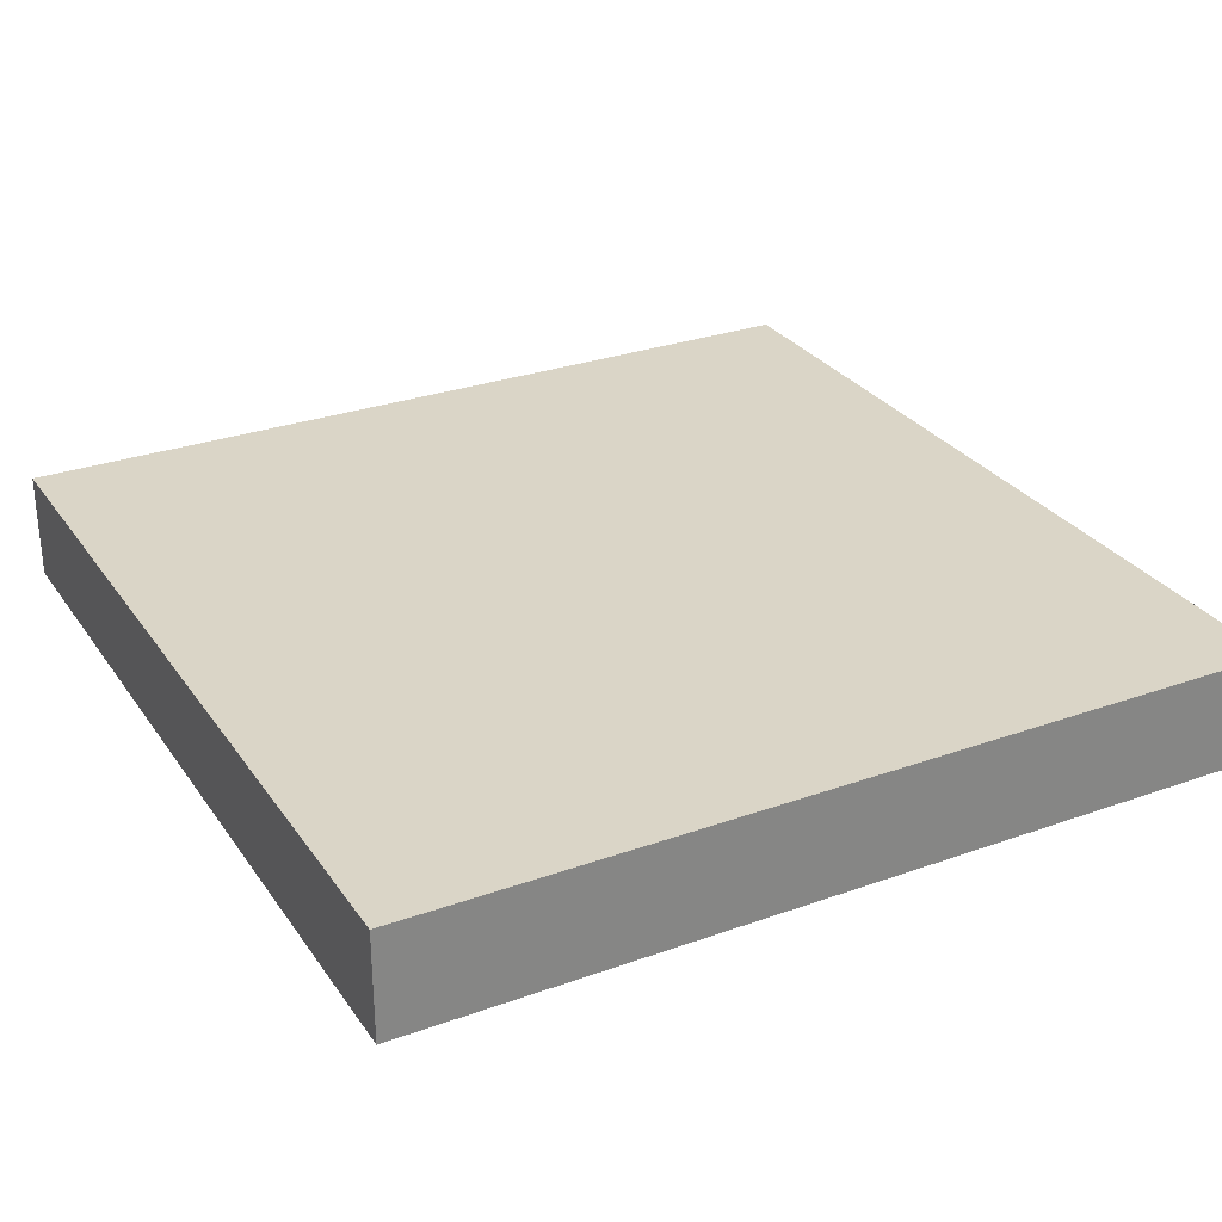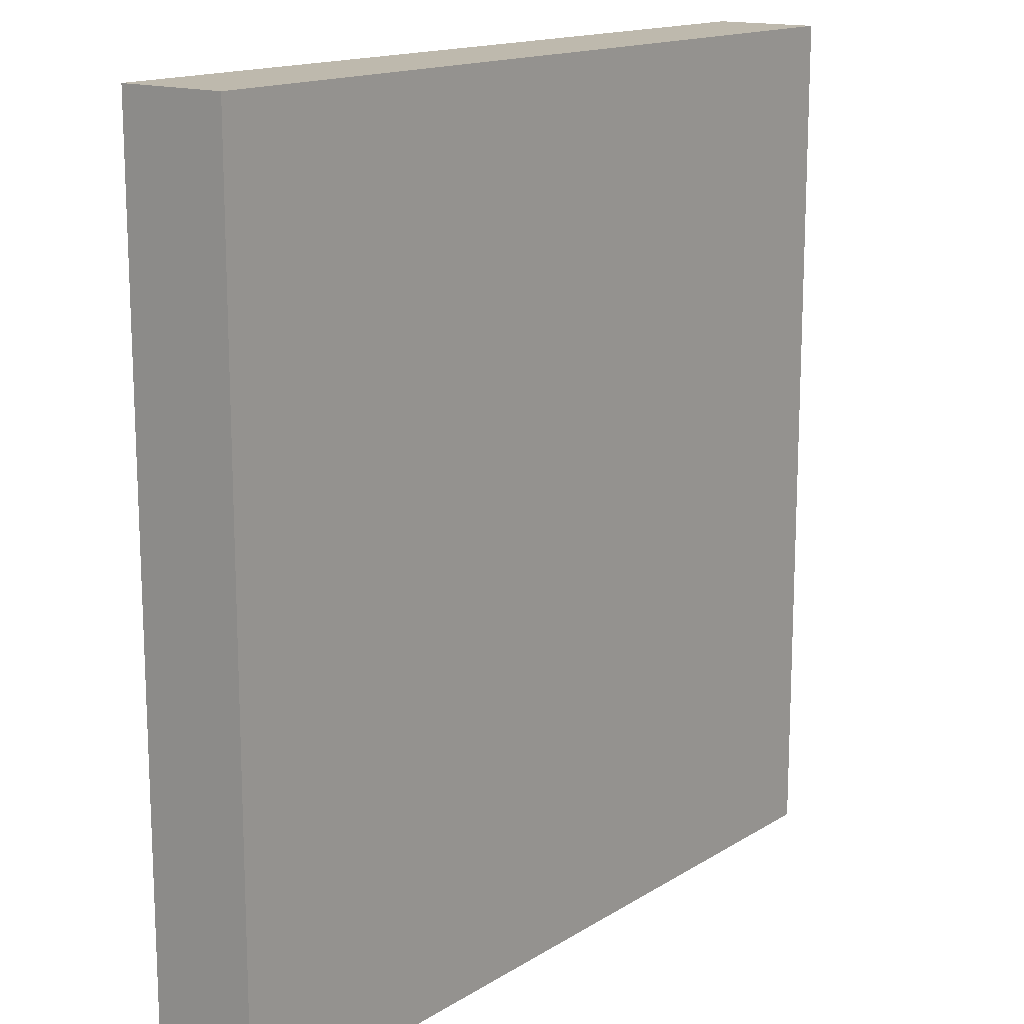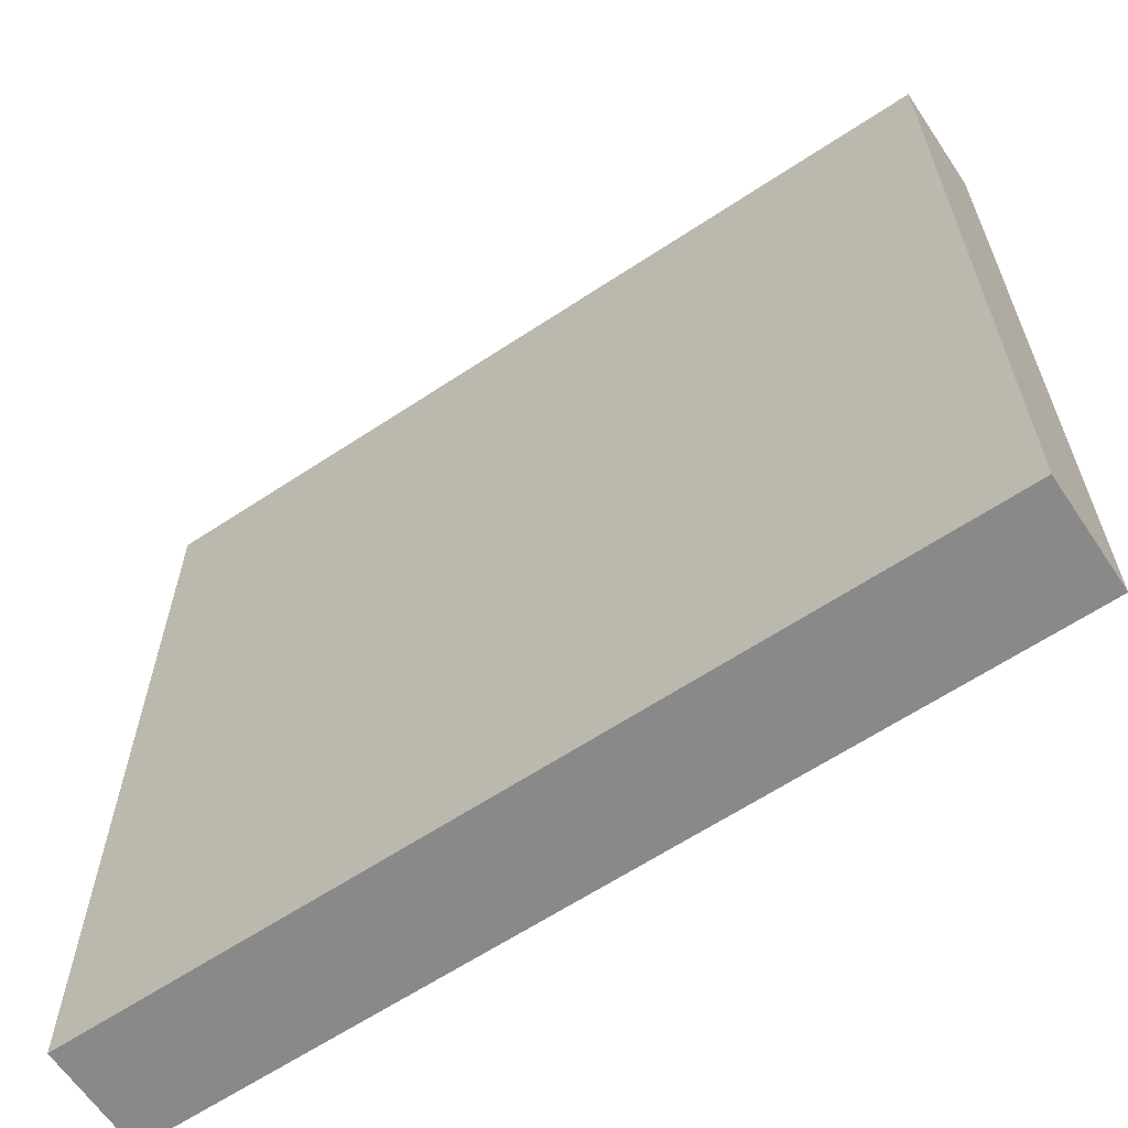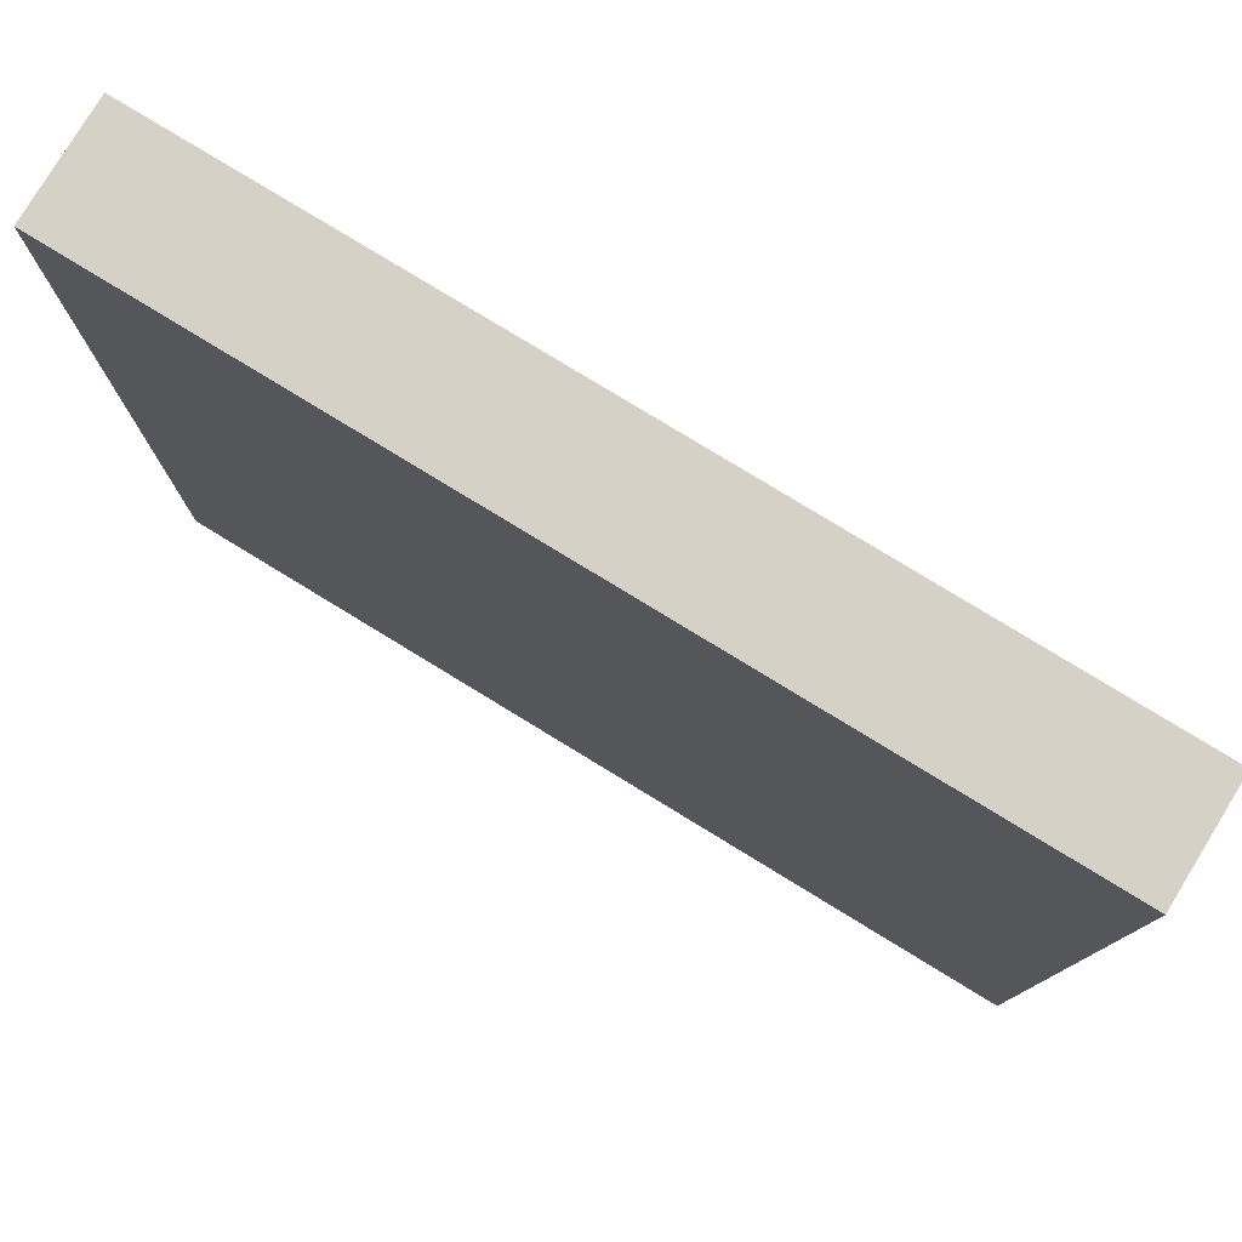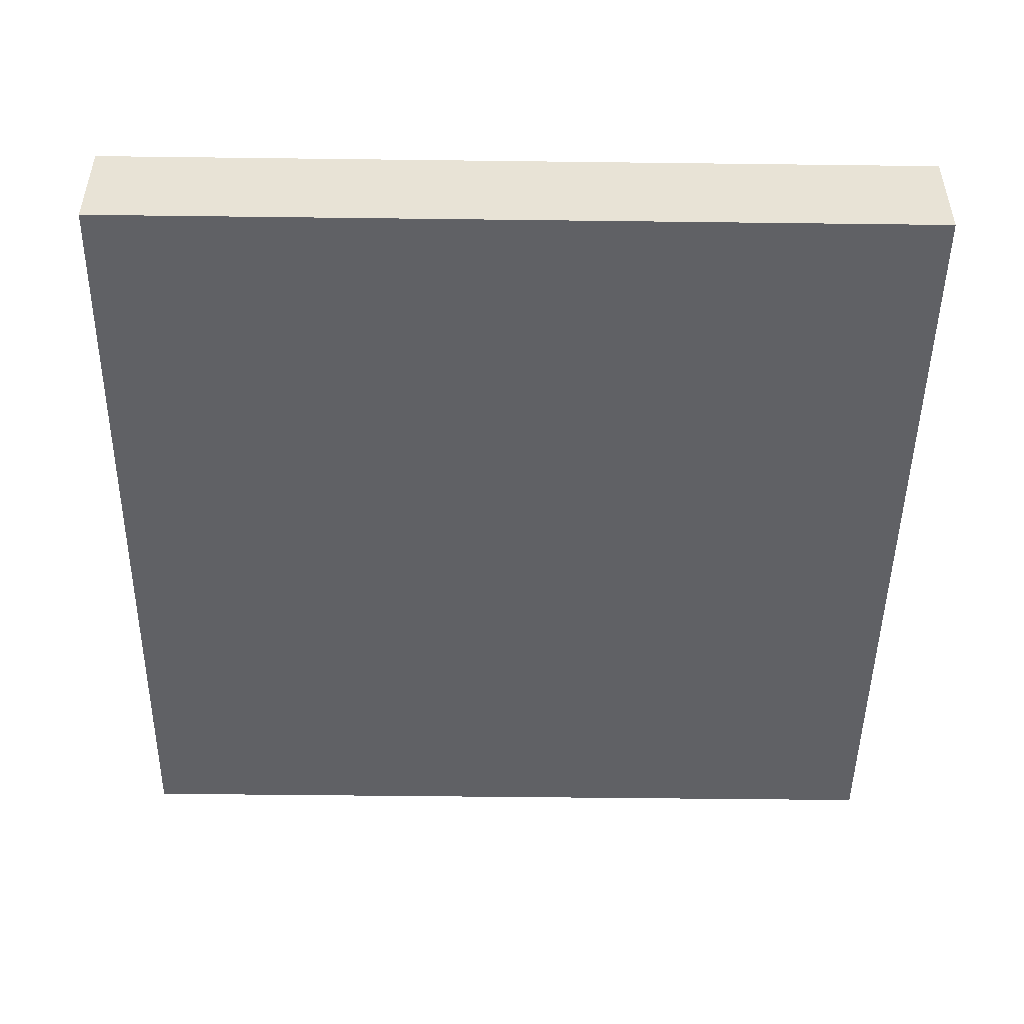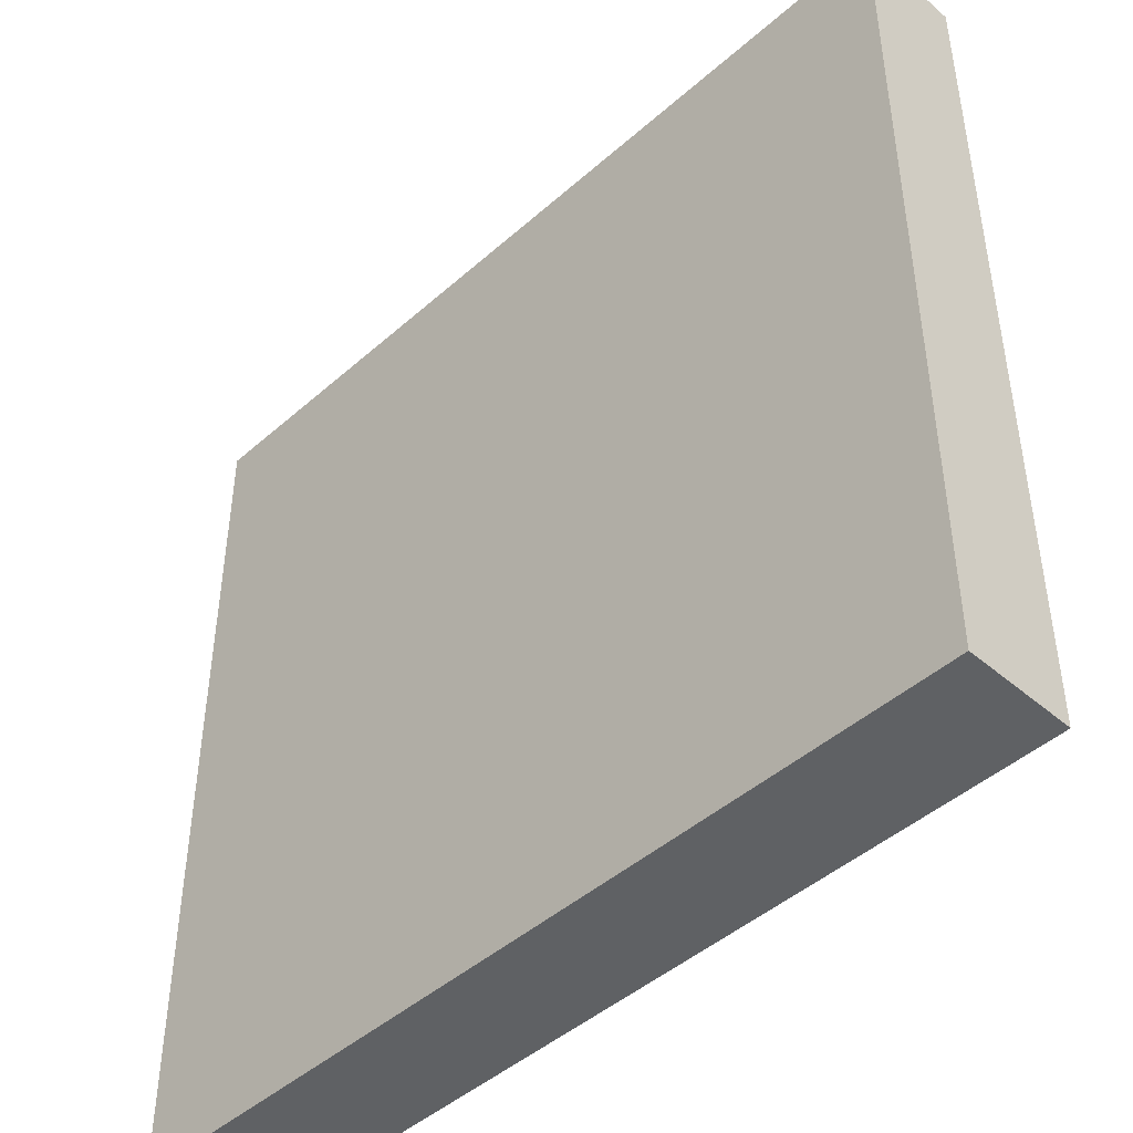
<metadata>
{"format":"obj","ext":"obj","renderer":"f3d","projection":"perspective","resolution":1024,"background":"white","views":[{"elev":29.0,"azim":62.0,"up":"+Z"},{"elev":15.1,"azim":127.6,"up":"+Y"},{"elev":-63.3,"azim":33.8,"up":"+Y"},{"elev":79.0,"azim":-148.6,"up":"+Y"},{"elev":-48.5,"azim":-90.8,"up":"+Z"},{"elev":-45.6,"azim":-134.6,"up":"+Y"}]}
</metadata>
<code>
v -56 121 0
v -56 120 0
v -56 120 1
v -56 121 1
v -55 120 0
v -55 120 1
v -55 121 0
v -55 121 1
v -56 122 0
v -56 122 1
v -55 122 0
v -55 122 1
v -56 123 0
v -56 123 1
v -55 123 0
v -55 123 1
v -56 124 0
v -56 124 1
v -55 124 0
v -55 124 1
v -56 125 0
v -56 125 1
v -55 125 0
v -55 125 1
v -56 126 0
v -56 126 1
v -55 126 0
v -55 126 1
v -56 127 0
v -56 127 1
v -55 127 0
v -55 127 1
v -56 128 0
v -56 128 1
v -55 128 1
v -55 128 0
v -54 120 0
v -54 120 1
v -54 121 0
v -54 121 1
v -54 122 0
v -54 122 1
v -54 123 0
v -54 123 1
v -54 124 0
v -54 124 1
v -54 125 0
v -54 125 1
v -54 126 0
v -54 126 1
v -54 127 0
v -54 127 1
v -54 128 1
v -54 128 0
v -53 120 0
v -53 120 1
v -53 121 0
v -53 121 1
v -53 122 0
v -53 122 1
v -53 123 0
v -53 123 1
v -53 124 0
v -53 124 1
v -53 125 0
v -53 125 1
v -53 126 0
v -53 126 1
v -53 127 0
v -53 127 1
v -53 128 1
v -53 128 0
v -52 120 0
v -52 120 1
v -52 121 0
v -52 121 1
v -52 122 0
v -52 122 1
v -52 123 0
v -52 123 1
v -52 124 0
v -52 124 1
v -52 125 0
v -52 125 1
v -52 126 0
v -52 126 1
v -52 127 0
v -52 127 1
v -52 128 1
v -52 128 0
v -51 120 0
v -51 120 1
v -51 121 0
v -51 121 1
v -51 122 0
v -51 122 1
v -51 123 0
v -51 123 1
v -51 124 0
v -51 124 1
v -51 125 0
v -51 125 1
v -51 126 0
v -51 126 1
v -51 127 0
v -51 127 1
v -51 128 1
v -51 128 0
v -50 120 0
v -50 120 1
v -50 121 0
v -50 121 1
v -50 122 0
v -50 122 1
v -50 123 0
v -50 123 1
v -50 124 0
v -50 124 1
v -50 125 0
v -50 125 1
v -50 126 0
v -50 126 1
v -50 127 0
v -50 127 1
v -50 128 1
v -50 128 0
v -49 120 0
v -49 120 1
v -49 121 0
v -49 121 1
v -49 122 0
v -49 122 1
v -49 123 0
v -49 123 1
v -49 124 0
v -49 124 1
v -49 125 0
v -49 125 1
v -49 126 0
v -49 126 1
v -49 127 0
v -49 127 1
v -49 128 1
v -49 128 0
v -48 121 1
v -48 120 1
v -48 120 0
v -48 121 0
v -48 122 1
v -48 122 0
v -48 123 1
v -48 123 0
v -48 124 1
v -48 124 0
v -48 125 1
v -48 125 0
v -48 126 1
v -48 126 0
v -48 127 1
v -48 127 0
v -48 128 1
v -48 128 0
g 101_Piece1_15_0
f 1 2 3 4
f 3 2 5 6
f 7 5 2 1
f 4 3 6 8
f 9 1 4 10
f 11 7 1 9
f 10 4 8 12
f 13 9 10 14
f 15 11 9 13
f 14 10 12 16
f 17 13 14 18
f 19 15 13 17
f 18 14 16 20
f 21 17 18 22
f 23 19 17 21
f 22 18 20 24
f 25 21 22 26
f 27 23 21 25
f 26 22 24 28
f 29 25 26 30
f 31 27 25 29
f 30 26 28 32
f 33 29 30 34
f 33 34 35 36
f 36 31 29 33
f 34 30 32 35
f 6 5 37 38
f 39 37 5 7
f 8 6 38 40
f 41 39 7 11
f 12 8 40 42
f 43 41 11 15
f 16 12 42 44
f 45 43 15 19
f 20 16 44 46
f 47 45 19 23
f 24 20 46 48
f 49 47 23 27
f 28 24 48 50
f 51 49 27 31
f 32 28 50 52
f 36 35 53 54
f 54 51 31 36
f 35 32 52 53
f 38 37 55 56
f 57 55 37 39
f 40 38 56 58
f 59 57 39 41
f 42 40 58 60
f 61 59 41 43
f 44 42 60 62
f 63 61 43 45
f 46 44 62 64
f 65 63 45 47
f 48 46 64 66
f 67 65 47 49
f 50 48 66 68
f 69 67 49 51
f 52 50 68 70
f 54 53 71 72
f 72 69 51 54
f 53 52 70 71
f 56 55 73 74
f 75 73 55 57
f 58 56 74 76
f 77 75 57 59
f 60 58 76 78
f 79 77 59 61
f 62 60 78 80
f 81 79 61 63
f 64 62 80 82
f 83 81 63 65
f 66 64 82 84
f 85 83 65 67
f 68 66 84 86
f 87 85 67 69
f 70 68 86 88
f 72 71 89 90
f 90 87 69 72
f 71 70 88 89
f 74 73 91 92
f 93 91 73 75
f 76 74 92 94
f 95 93 75 77
f 78 76 94 96
f 97 95 77 79
f 80 78 96 98
f 99 97 79 81
f 82 80 98 100
f 101 99 81 83
f 84 82 100 102
f 103 101 83 85
f 86 84 102 104
f 105 103 85 87
f 88 86 104 106
f 90 89 107 108
f 108 105 87 90
f 89 88 106 107
f 92 91 109 110
f 111 109 91 93
f 94 92 110 112
f 113 111 93 95
f 96 94 112 114
f 115 113 95 97
f 98 96 114 116
f 117 115 97 99
f 100 98 116 118
f 119 117 99 101
f 102 100 118 120
f 121 119 101 103
f 104 102 120 122
f 123 121 103 105
f 106 104 122 124
f 108 107 125 126
f 126 123 105 108
f 107 106 124 125
f 110 109 127 128
f 129 127 109 111
f 112 110 128 130
f 131 129 111 113
f 114 112 130 132
f 133 131 113 115
f 116 114 132 134
f 135 133 115 117
f 118 116 134 136
f 137 135 117 119
f 120 118 136 138
f 139 137 119 121
f 122 120 138 140
f 141 139 121 123
f 124 122 140 142
f 126 125 143 144
f 144 141 123 126
f 125 124 142 143
f 145 146 147 148
f 128 127 147 146
f 148 147 127 129
f 130 128 146 145
f 149 145 148 150
f 150 148 129 131
f 132 130 145 149
f 151 149 150 152
f 152 150 131 133
f 134 132 149 151
f 153 151 152 154
f 154 152 133 135
f 136 134 151 153
f 155 153 154 156
f 156 154 135 137
f 138 136 153 155
f 157 155 156 158
f 158 156 137 139
f 140 138 155 157
f 159 157 158 160
f 160 158 139 141
f 142 140 157 159
f 161 159 160 162
f 144 143 161 162
f 162 160 141 144
f 143 142 159 161

</code>
